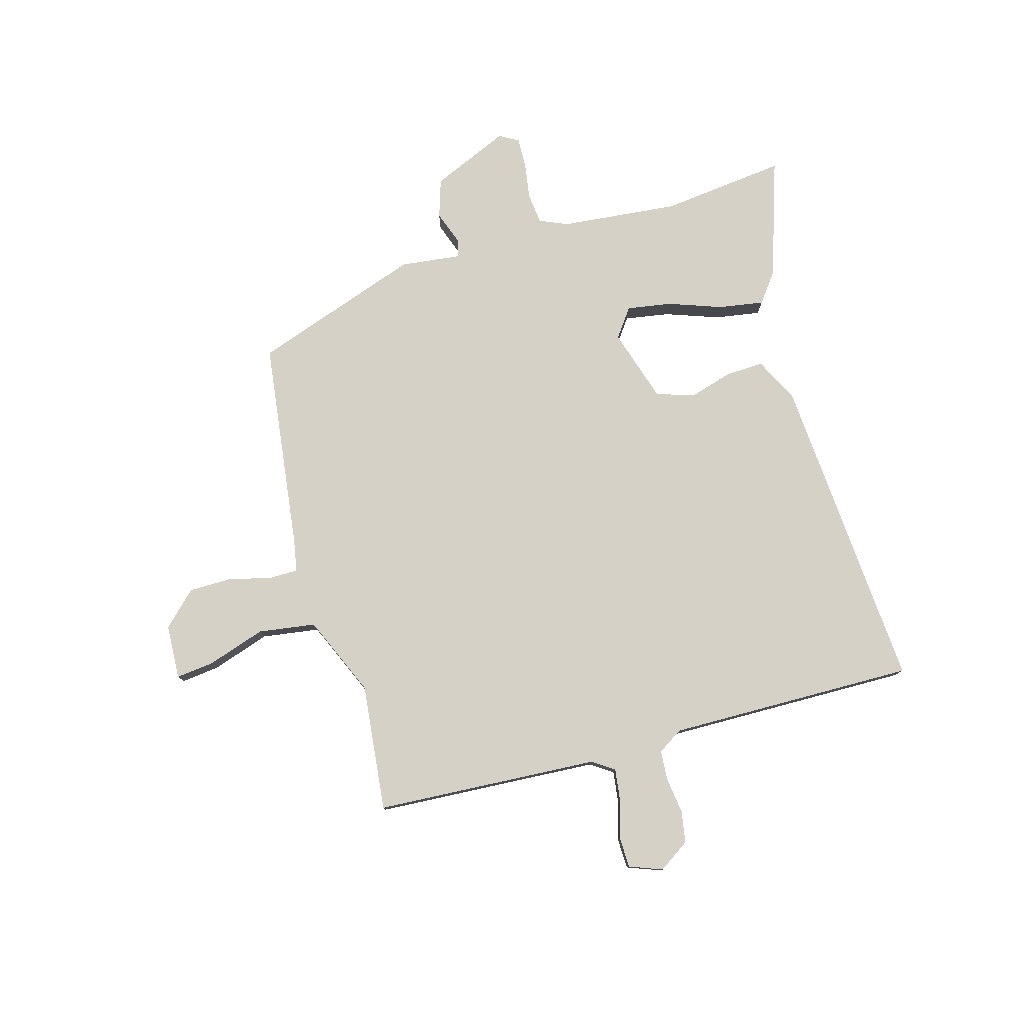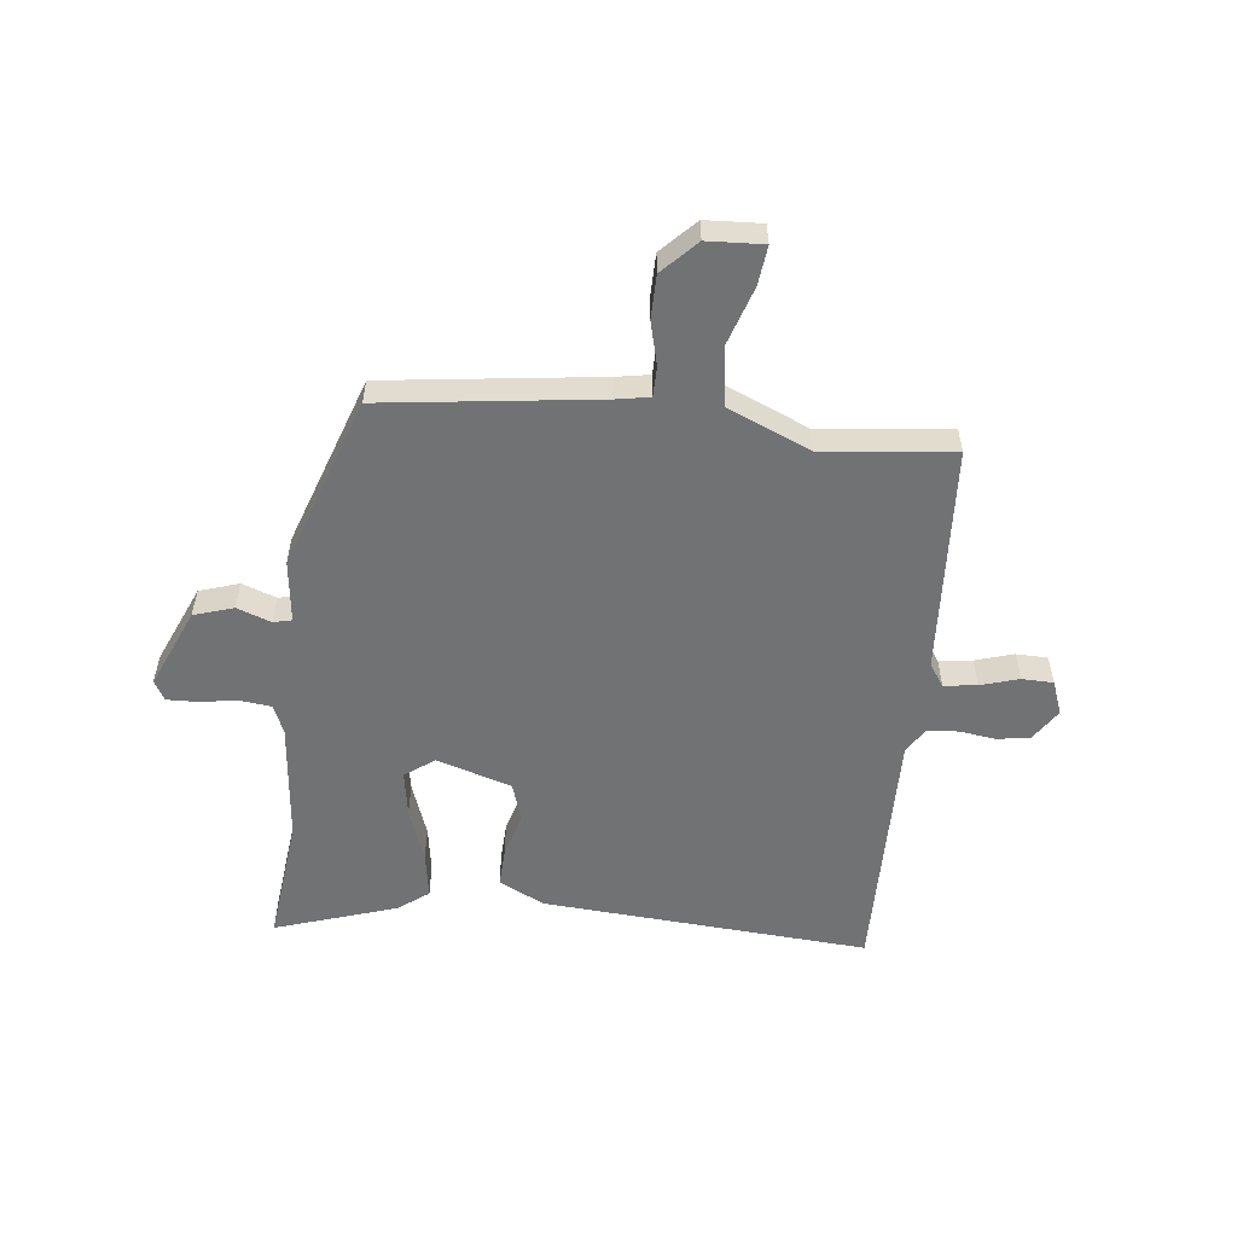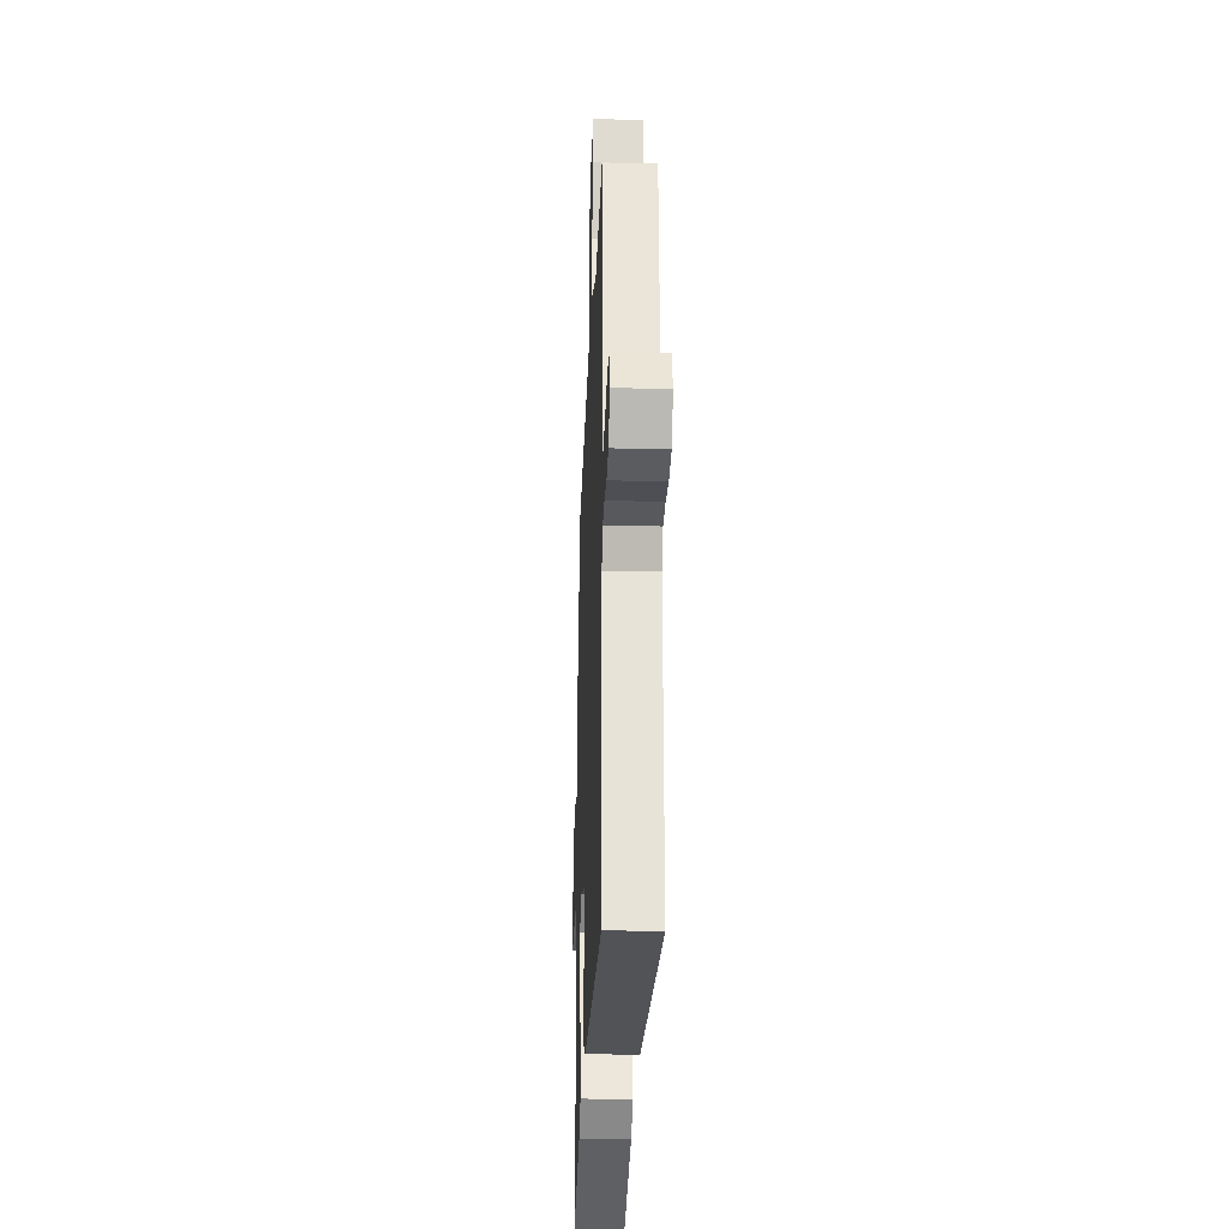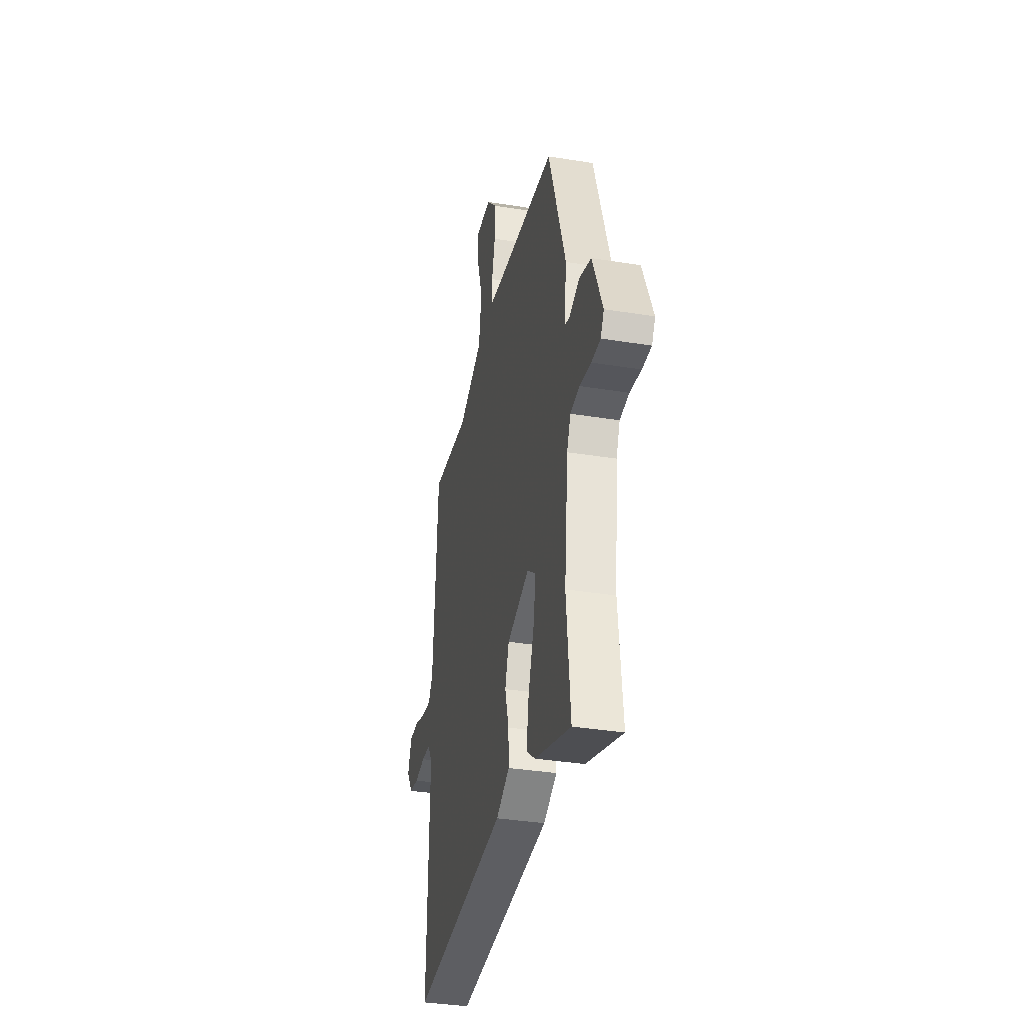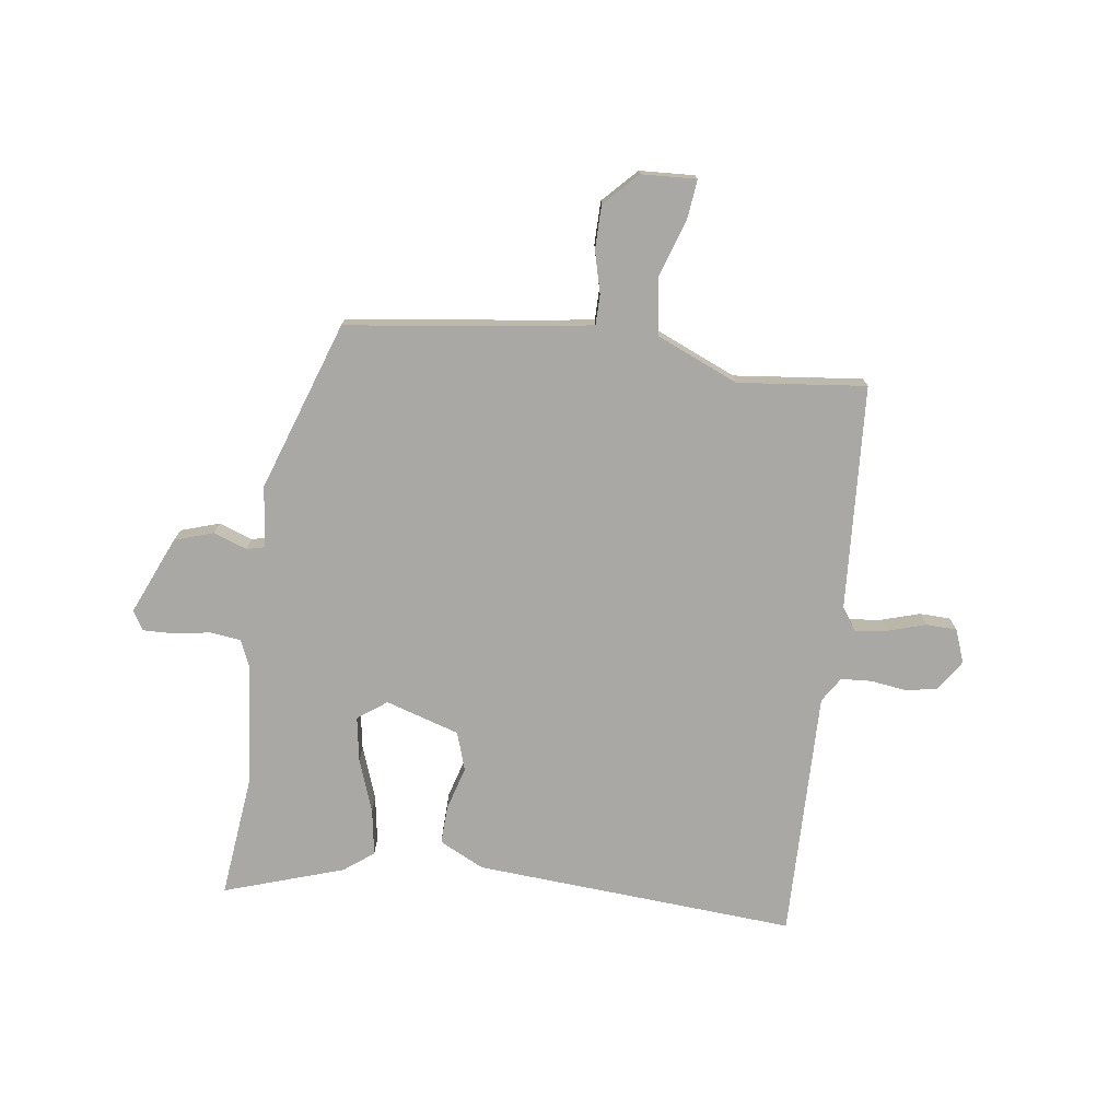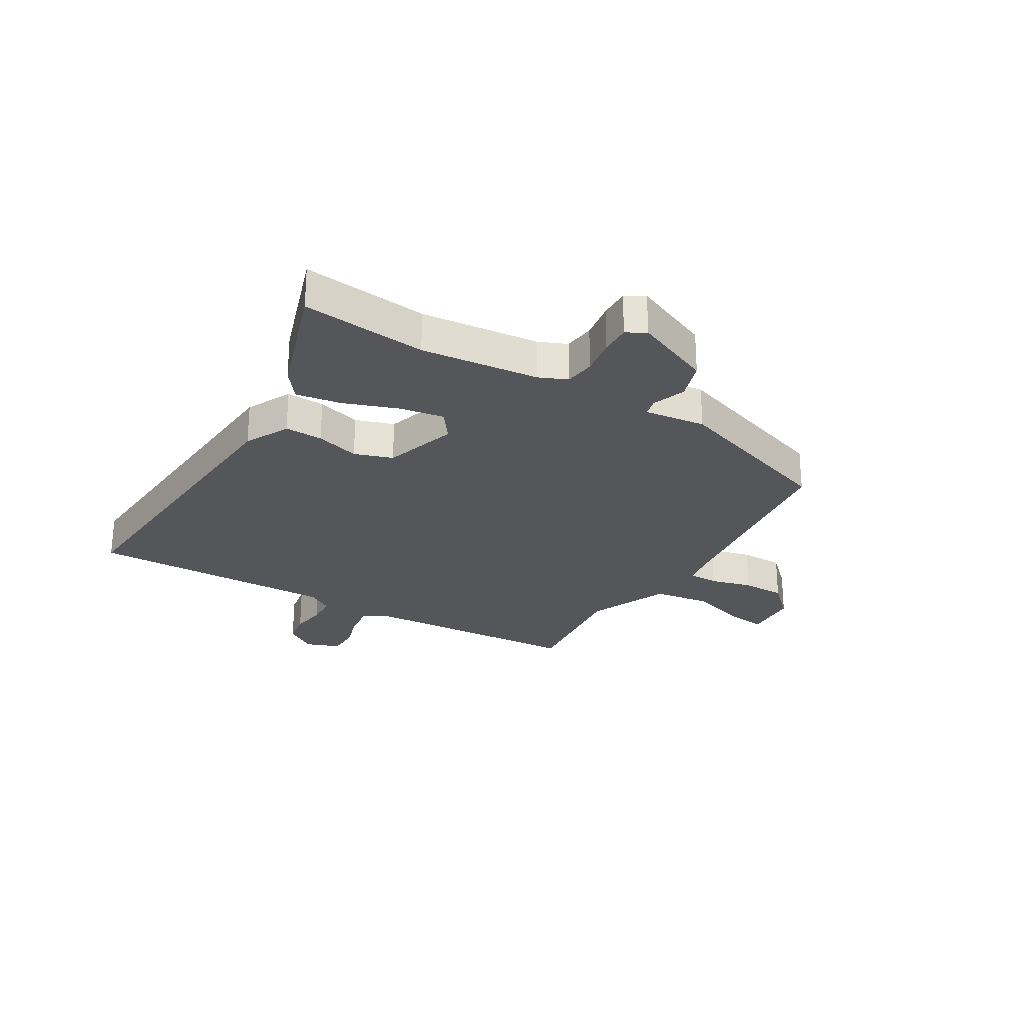
<metadata>
{"format":"obj","ext":"obj","renderer":"f3d","projection":"perspective","resolution":1024,"background":"white","views":[{"elev":78.7,"azim":73.6,"up":"+Y"},{"elev":-55.4,"azim":-6.9,"up":"+Y"},{"elev":-25.4,"azim":87.7,"up":"+Z"},{"elev":-35.4,"azim":-102.1,"up":"+Z"},{"elev":-75.1,"azim":-8.2,"up":"+Y"},{"elev":-26.1,"azim":-121.3,"up":"+Y"}]}
</metadata>
<code>
v 0.497 0.07 0.492
v 0.525 0.07 0.091
v 0.552 0.07 0.052
v 0.61 0.07 0.06
v 0.677 0.07 0.081
v 0.732 0.07 0.08
v 0.755 0.07 0.021
v 0.719 0.07 -0.035
v 0.662 0.07 -0.045
v 0.598 0.07 -0.037
v 0.544 0.07 -0.041
v 0.516 0.07 -0.086
v 0.527 0.07 -0.529
v -0.047 0.07 -0.494
v -0.127 0.07 -0.455
v -0.125 0.07 -0.387
v -0.103 0.07 -0.309
v -0.126 0.07 -0.241
v -0.258 0.07 -0.201
v -0.309 0.07 -0.239
v -0.295 0.07 -0.319
v -0.26 0.07 -0.414
v -0.246 0.07 -0.495
v -0.298 0.07 -0.535
v -0.511 0.07 -0.607
v -0.488 0.07 -0.383
v -0.511 0.07 -0.172
v -0.533 0.07 -0.122
v -0.588 0.07 -0.116
v -0.654 0.07 -0.127
v -0.708 0.07 -0.129
v -0.728 0.07 -0.095
v -0.669 0.07 0.045
v -0.6 0.07 0.068
v -0.54 0.07 0.047
v -0.508 0.07 0.055
v -0.522 0.07 0.164
v -0.421 0.07 0.467
v -0.045 0.07 0.519
v 0.013 0.07 0.53
v 0.013 0.07 0.583
v -0.007 0.07 0.658
v -0.007 0.07 0.735
v 0.05 0.07 0.795
v 0.148 0.07 0.801
v 0.141 0.07 0.733
v 0.108 0.07 0.628
v 0.124 0.07 0.526
v 0.269 0.07 0.465
v 0.497 0 0.492
v 0.525 0 0.091
v 0.552 0 0.052
v 0.61 0 0.06
v 0.677 0 0.081
v 0.732 0 0.08
v 0.755 0 0.021
v 0.719 0 -0.035
v 0.662 0 -0.045
v 0.598 0 -0.037
v 0.544 0 -0.041
v 0.516 0 -0.086
v 0.527 0 -0.529
v -0.047 0 -0.494
v -0.127 0 -0.455
v -0.125 0 -0.387
v -0.103 0 -0.309
v -0.126 0 -0.241
v -0.258 0 -0.201
v -0.309 0 -0.239
v -0.295 0 -0.319
v -0.26 0 -0.414
v -0.246 0 -0.495
v -0.298 0 -0.535
v -0.511 0 -0.607
v -0.488 0 -0.383
v -0.511 0 -0.172
v -0.533 0 -0.122
v -0.588 0 -0.116
v -0.654 0 -0.127
v -0.708 0 -0.129
v -0.728 0 -0.095
v -0.669 0 0.045
v -0.6 0 0.068
v -0.54 0 0.047
v -0.508 0 0.055
v -0.522 0 0.164
v -0.421 0 0.467
v -0.045 0 0.519
v 0.013 0 0.53
v 0.013 0 0.583
v -0.007 0 0.658
v -0.007 0 0.735
v 0.05 0 0.795
v 0.148 0 0.801
v 0.141 0 0.733
v 0.108 0 0.628
v 0.124 0 0.526
v 0.269 0 0.465
f 45 46 47
f 44 45 47
f 43 44 47
f 42 43 47
f 41 42 47
f 40 41 47 48
f 39 40 48 49
f 38 39 49
f 37 38 49
f 36 37 49
f 33 34 35
f 32 33 35
f 31 32 35
f 30 31 35
f 29 30 35
f 28 29 35 36
f 49 1 2
f 36 49 2
f 28 36 2
f 27 28 2
f 24 25 26
f 23 24 26
f 22 23 26
f 21 22 26
f 20 21 26 27
f 15 16 17
f 14 15 17
f 13 14 17
f 12 13 17
f 11 12 17 18
f 8 9 10
f 7 8 10
f 6 7 10
f 5 6 10
f 4 5 10
f 3 4 10 11
f 11 18 19
f 3 11 19
f 2 3 19
f 19 20 27
f 2 19 27
f 96 95 94
f 96 94 93
f 96 93 92
f 96 92 91
f 96 91 90
f 97 96 90 89
f 98 97 89 88
f 98 88 87
f 98 87 86
f 98 86 85
f 84 83 82
f 84 82 81
f 84 81 80
f 84 80 79
f 84 79 78
f 85 84 78 77
f 51 50 98
f 51 98 85
f 51 85 77
f 51 77 76
f 75 74 73
f 75 73 72
f 75 72 71
f 75 71 70
f 76 75 70 69
f 66 65 64
f 66 64 63
f 66 63 62
f 66 62 61
f 67 66 61 60
f 59 58 57
f 59 57 56
f 59 56 55
f 59 55 54
f 59 54 53
f 60 59 53 52
f 68 67 60
f 68 60 52
f 68 52 51
f 76 69 68
f 76 68 51
f 1 50 51 2
f 2 51 52 3
f 3 52 53 4
f 4 53 54 5
f 5 54 55 6
f 6 55 56 7
f 7 56 57 8
f 8 57 58 9
f 9 58 59 10
f 10 59 60 11
f 11 60 61 12
f 12 61 62 13
f 13 62 63 14
f 14 63 64 15
f 15 64 65 16
f 16 65 66 17
f 17 66 67 18
f 18 67 68 19
f 19 68 69 20
f 20 69 70 21
f 21 70 71 22
f 22 71 72 23
f 23 72 73 24
f 24 73 74 25
f 25 74 75 26
f 26 75 76 27
f 27 76 77 28
f 28 77 78 29
f 29 78 79 30
f 30 79 80 31
f 31 80 81 32
f 32 81 82 33
f 33 82 83 34
f 34 83 84 35
f 35 84 85 36
f 36 85 86 37
f 37 86 87 38
f 38 87 88 39
f 39 88 89 40
f 40 89 90 41
f 41 90 91 42
f 42 91 92 43
f 43 92 93 44
f 44 93 94 45
f 45 94 95 46
f 46 95 96 47
f 47 96 97 48
f 48 97 98 49
f 49 98 50 1

</code>
